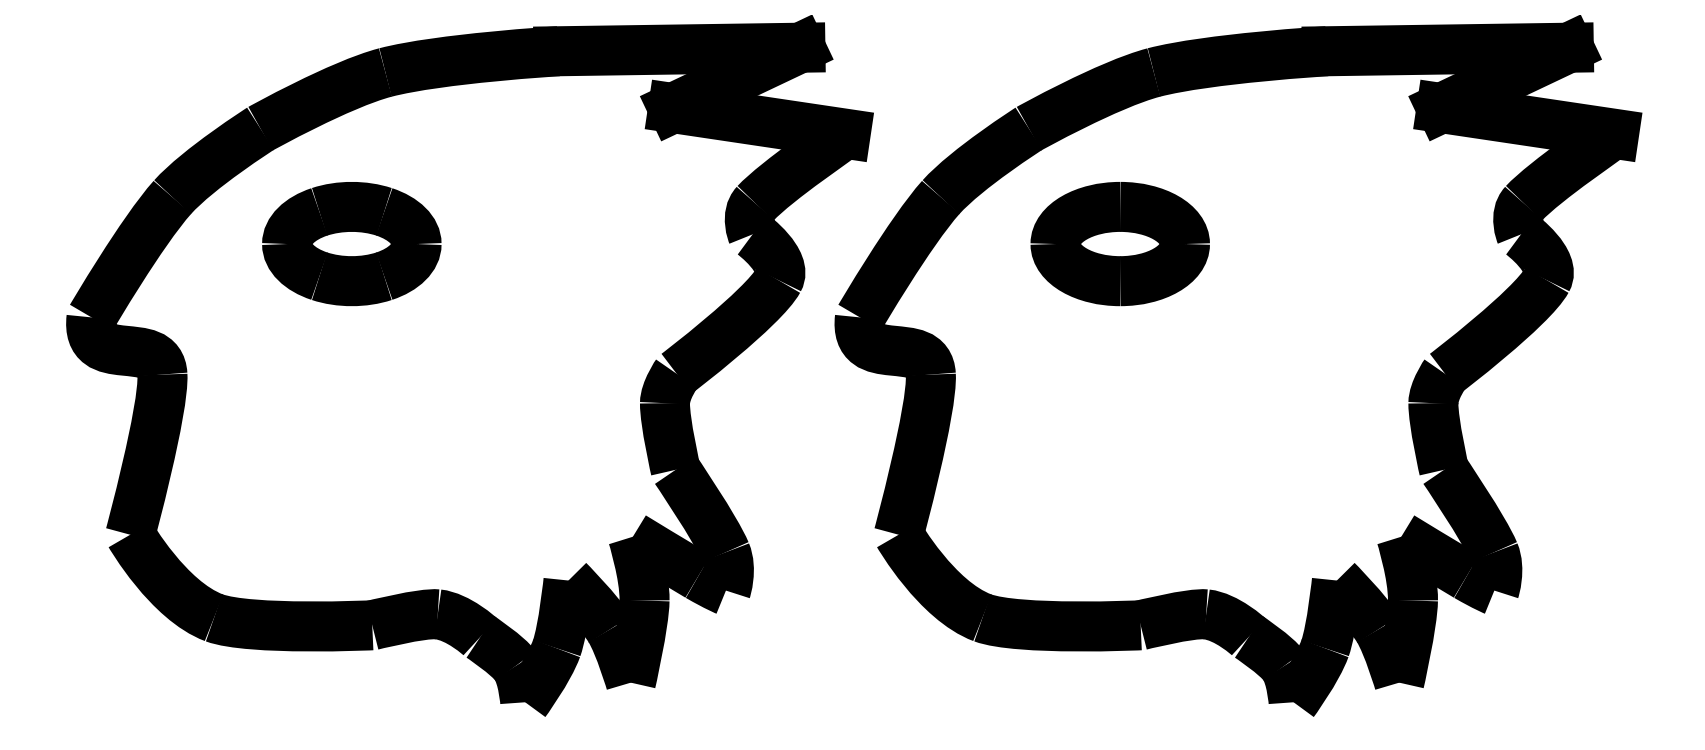
<metadata>
{"format":"dxf","ext":"dxf","renderer":"ezdxf+matplotlib","layout":"modelspace","background":"white","min_lineweight":24,"dpi":150}
</metadata>
<code>
0
SECTION
2
ENTITIES
0
SPLINE
8
Head_2
70
8
71
3
72
8
73
4
74
0
40
0
40
0
40
0
40
0
40
1
40
1
40
1
40
1
10
0.04621
20
20.31
30
0
10
0.04621
20
20.31
30
0
10
2.702
20
24.84
30
0
10
4.306
20
26.63
30
0
0
SPLINE
8
Head_2
70
8
71
3
72
8
73
4
74
0
40
0
40
0
40
0
40
0
40
1
40
1
40
1
40
1
10
4.306
20
26.63
30
0
10
5.665
20
28.15
30
0
10
8.936
20
30.24
30
0
10
8.936
20
30.24
30
0
0
SPLINE
8
Head_2
70
8
71
3
72
8
73
4
74
0
40
0
40
0
40
0
40
0
40
1
40
1
40
1
40
1
10
8.936
20
30.24
30
0
10
8.936
20
30.24
30
0
10
13.13
20
32.58
30
0
10
15.5
20
33.19
30
0
0
SPLINE
8
Head_2
70
8
71
3
72
8
73
4
74
0
40
0
40
0
40
0
40
0
40
1
40
1
40
1
40
1
10
15.5
20
33.19
30
0
10
18.35
20
33.93
30
0
10
24.6
20
34.31
30
0
10
24.6
20
34.31
30
0
0
LINE
8
Head_2
10
24.6
20
34.31
30
0
11
37.33
21
34.5
31
0
0
LINE
8
Head_2
10
37.33
20
34.5
30
0
11
30.63
21
31.32
31
0
0
LINE
8
Head_2
10
30.63
20
31.32
30
0
11
39.71
21
29.97
31
0
0
SPLINE
8
Head_2
70
8
71
3
72
8
73
4
74
0
40
0
40
0
40
0
40
0
40
1
40
1
40
1
40
1
10
39.71
20
29.97
30
0
10
39.71
20
29.97
30
0
10
36.03
20
27.47
30
0
10
34.96
20
26.31
30
0
0
SPLINE
8
Head_2
70
8
71
3
72
8
73
4
74
0
40
0
40
0
40
0
40
0
40
1
40
1
40
1
40
1
10
34.96
20
26.31
30
0
10
34.4
20
25.7
30
0
10
34.81
20
24.68
30
0
10
34.81
20
24.68
30
0
0
SPLINE
8
Head_2
70
8
71
3
72
8
73
4
74
0
40
0
40
0
40
0
40
0
40
1
40
1
40
1
40
1
10
34.81
20
24.68
30
0
10
34.81
20
24.68
30
0
10
36.72
20
23.27
30
0
10
36.17
20
22.27
30
0
0
SPLINE
8
Head_2
70
8
71
3
72
8
73
4
74
0
40
0
40
0
40
0
40
0
40
1
40
1
40
1
40
1
10
36.17
20
22.27
30
0
10
35.39
20
20.83
30
0
10
30.82
20
17.35
30
0
10
30.82
20
17.35
30
0
0
SPLINE
8
Head_2
70
8
71
3
72
8
73
4
74
0
40
0
40
0
40
0
40
0
40
1
40
1
40
1
40
1
10
30.82
20
17.35
30
0
10
30.82
20
17.35
30
0
10
30.21
20
16.48
30
0
10
30.2
20
15.8
30
0
0
SPLINE
8
Head_2
70
8
71
3
72
8
73
4
74
0
40
0
40
0
40
0
40
0
40
1
40
1
40
1
40
1
10
30.2
20
15.8
30
0
10
30.19
20
14.79
30
0
10
30.76
20
12.3
30
0
10
30.76
20
12.3
30
0
0
SPLINE
8
Head_2
70
8
71
3
72
8
73
4
74
0
40
0
40
0
40
0
40
0
40
1
40
1
40
1
40
1
10
30.76
20
12.3
30
0
10
30.76
20
12.3
30
0
10
32.89
20
9.183
30
0
10
33.4
20
7.962
30
0
0
SPLINE
8
Head_2
70
8
71
3
72
8
73
4
74
0
40
0
40
0
40
0
40
0
40
1
40
1
40
1
40
1
10
33.4
20
7.962
30
0
10
33.77
20
7.067
30
0
10
33.41
20
5.947
30
0
10
33.41
20
5.947
30
0
0
SPLINE
8
Head_2
70
8
71
3
72
8
73
4
74
0
40
0
40
0
40
0
40
0
40
1
40
1
40
1
40
1
10
33.41
20
5.947
30
0
10
33.41
20
5.947
30
0
10
32.91
20
6.154
30
0
10
31.96
20
6.703
30
0
0
SPLINE
8
Head_2
70
8
71
3
72
8
73
4
74
0
40
0
40
0
40
0
40
0
40
1
40
1
40
1
40
1
10
31.96
20
6.703
30
0
10
31.27
20
7.097
30
0
10
28.52
20
8.779
30
0
10
28.52
20
8.779
30
0
0
SPLINE
8
Head_2
70
8
71
3
72
8
73
4
74
0
40
0
40
0
40
0
40
0
40
1
40
1
40
1
40
1
10
28.52
20
8.779
30
0
10
28.52
20
8.779
30
0
10
29.15
20
6.748
30
0
10
29.13
20
5.425
30
0
0
SPLINE
8
Head_2
70
8
71
3
72
8
73
4
74
0
40
0
40
0
40
0
40
0
40
1
40
1
40
1
40
1
10
29.13
20
5.425
30
0
10
29.11
20
4.19
30
0
10
28.41
20
1.106
30
0
10
28.41
20
1.106
30
0
0
SPLINE
8
Head_2
70
8
71
3
72
8
73
4
74
0
40
0
40
0
40
0
40
0
40
1
40
1
40
1
40
1
10
28.41
20
1.106
30
0
10
28.41
20
1.106
30
0
10
27.83
20
3.067
30
0
10
27.31
20
3.908
30
0
0
SPLINE
8
Head_2
70
8
71
3
72
8
73
4
74
0
40
0
40
0
40
0
40
0
40
1
40
1
40
1
40
1
10
27.31
20
3.908
30
0
10
26.73
20
4.857
30
0
10
25.13
20
6.477
30
0
10
25.13
20
6.477
30
0
0
SPLINE
8
Head_2
70
8
71
3
72
8
73
4
74
0
40
0
40
0
40
0
40
0
40
1
40
1
40
1
40
1
10
25.13
20
6.477
30
0
10
25.13
20
6.477
30
0
10
24.86
20
3.915
30
0
10
24.51
20
2.913
30
0
0
SPLINE
8
Head_2
70
8
71
3
72
8
73
4
74
0
40
0
40
0
40
0
40
0
40
1
40
1
40
1
40
1
10
24.51
20
2.913
30
0
10
24.1
20
1.78
30
0
10
22.85
20
0.07373
30
0
10
22.85
20
0.07373
30
0
0
SPLINE
8
Head_2
70
8
71
3
72
8
73
4
74
0
40
0
40
0
40
0
40
0
40
1
40
1
40
1
40
1
10
22.85
20
0.07373
30
0
10
22.85
20
0.07373
30
0
10
22.76
20
1.382
30
0
10
22.35
20
1.98
30
0
0
SPLINE
8
Head_2
70
8
71
3
72
8
73
4
74
0
40
0
40
0
40
0
40
0
40
1
40
1
40
1
40
1
10
22.35
20
1.98
30
0
10
21.97
20
2.528
30
0
10
20.5
20
3.513
30
0
10
20.5
20
3.513
30
0
0
SPLINE
8
Head_2
70
8
71
3
72
8
73
4
74
0
40
0
40
0
40
0
40
0
40
1
40
1
40
1
40
1
10
20.5
20
3.513
30
0
10
20.5
20
3.513
30
0
10
19.34
20
4.582
30
0
10
18.26
20
4.698
30
0
0
SPLINE
8
Head_2
70
8
71
3
72
8
73
4
74
0
40
0
40
0
40
0
40
0
40
1
40
1
40
1
40
1
10
18.26
20
4.698
30
0
10
17.44
20
4.785
30
0
10
14.81
20
4.122
30
0
10
14.81
20
4.122
30
0
0
SPLINE
8
Head_2
70
8
71
3
72
8
73
4
74
0
40
0
40
0
40
0
40
0
40
1
40
1
40
1
40
1
10
14.81
20
4.122
30
0
10
14.81
20
4.122
30
0
10
8.334
20
3.827
30
0
10
6.491
20
4.517
30
0
0
SPLINE
8
Head_2
70
8
71
3
72
8
73
4
74
0
40
0
40
0
40
0
40
0
40
1
40
1
40
1
40
1
10
6.491
20
4.517
30
0
10
4.092
20
5.415
30
0
10
2.084
20
8.884
30
0
10
2.084
20
8.884
30
0
0
SPLINE
8
Head_2
70
8
71
3
72
8
73
4
74
0
40
0
40
0
40
0
40
0
40
1
40
1
40
1
40
1
10
17.14
20
24.17
30
0
10
17.14
20
23.47
30
0
10
16.49
20
22.83
30
0
10
15.44
20
22.48
30
0
0
SPLINE
8
Head_2
70
8
71
3
72
8
73
4
74
0
40
0
40
0
40
0
40
0
40
1
40
1
40
1
40
1
10
15.44
20
22.48
30
0
10
14.38
20
22.13
30
0
10
13.09
20
22.13
30
0
10
12.03
20
22.48
30
0
0
SPLINE
8
Head_2
70
8
71
3
72
8
73
4
74
0
40
0
40
0
40
0
40
0
40
1
40
1
40
1
40
1
10
12.03
20
22.48
30
0
10
10.98
20
22.83
30
0
10
10.33
20
23.47
30
0
10
10.33
20
24.17
30
0
0
SPLINE
8
Head_2
70
8
71
3
72
8
73
4
74
0
40
0
40
0
40
0
40
0
40
1
40
1
40
1
40
1
10
10.33
20
24.17
30
0
10
10.33
20
24.87
30
0
10
10.98
20
25.51
30
0
10
12.03
20
25.86
30
0
0
SPLINE
8
Head_2
70
8
71
3
72
8
73
4
74
0
40
0
40
0
40
0
40
0
40
1
40
1
40
1
40
1
10
12.03
20
25.86
30
0
10
13.09
20
26.21
30
0
10
14.38
20
26.21
30
0
10
15.44
20
25.86
30
0
0
SPLINE
8
Head_2
70
8
71
3
72
8
73
4
74
0
40
0
40
0
40
0
40
0
40
1
40
1
40
1
40
1
10
15.44
20
25.86
30
0
10
16.49
20
25.51
30
0
10
17.14
20
24.87
30
0
10
17.14
20
24.17
30
0
0
LINE
8
Head_2
10
17.14
20
24.17
30
0
11
17.14
21
24.17
31
0
0
SPLINE
8
Head_2
70
8
71
3
72
8
73
4
74
0
40
0
40
0
40
0
40
0
40
1
40
1
40
1
40
1
10
0.04621
20
20.31
30
0
10
-0.2862
20
17.38
30
0
10
3.647
20
19.59
30
0
10
3.775
20
17.31
30
0
0
SPLINE
8
Head_2
70
8
71
3
72
8
73
4
74
0
40
0
40
0
40
0
40
0
40
1
40
1
40
1
40
1
10
3.775
20
17.31
30
0
10
3.876
20
15.52
30
0
10
2.084
20
8.884
30
0
10
2.084
20
8.884
30
0
0
SPLINE
8
Head_2
70
8
71
3
72
8
73
4
74
0
40
0
40
0
40
0
40
0
40
1
40
1
40
1
40
1
10
40.46
20
20.31
30
0
10
40.46
20
20.31
30
0
10
43.11
20
24.84
30
0
10
44.72
20
26.63
30
0
0
SPLINE
8
Head_2
70
8
71
3
72
8
73
4
74
0
40
0
40
0
40
0
40
0
40
1
40
1
40
1
40
1
10
44.72
20
26.63
30
0
10
46.08
20
28.15
30
0
10
49.35
20
30.24
30
0
10
49.35
20
30.24
30
0
0
SPLINE
8
Head_2
70
8
71
3
72
8
73
4
74
0
40
0
40
0
40
0
40
0
40
1
40
1
40
1
40
1
10
49.35
20
30.24
30
0
10
49.35
20
30.24
30
0
10
53.54
20
32.58
30
0
10
55.91
20
33.19
30
0
0
SPLINE
8
Head_2
70
8
71
3
72
8
73
4
74
0
40
0
40
0
40
0
40
0
40
1
40
1
40
1
40
1
10
55.91
20
33.19
30
0
10
58.76
20
33.93
30
0
10
65.01
20
34.31
30
0
10
65.01
20
34.31
30
0
0
LINE
8
Head_2
10
65.01
20
34.31
30
0
11
77.74
21
34.5
31
0
0
LINE
8
Head_2
10
77.74
20
34.5
30
0
11
71.04
21
31.32
31
0
0
LINE
8
Head_2
10
71.04
20
31.32
30
0
11
80.12
21
29.97
31
0
0
SPLINE
8
Head_2
70
8
71
3
72
8
73
4
74
0
40
0
40
0
40
0
40
0
40
1
40
1
40
1
40
1
10
80.12
20
29.97
30
0
10
80.12
20
29.97
30
0
10
76.44
20
27.47
30
0
10
75.38
20
26.31
30
0
0
SPLINE
8
Head_2
70
8
71
3
72
8
73
4
74
0
40
0
40
0
40
0
40
0
40
1
40
1
40
1
40
1
10
75.38
20
26.31
30
0
10
74.81
20
25.7
30
0
10
75.22
20
24.68
30
0
10
75.22
20
24.68
30
0
0
SPLINE
8
Head_2
70
8
71
3
72
8
73
4
74
0
40
0
40
0
40
0
40
0
40
1
40
1
40
1
40
1
10
75.22
20
24.68
30
0
10
75.22
20
24.68
30
0
10
77.13
20
23.27
30
0
10
76.58
20
22.27
30
0
0
SPLINE
8
Head_2
70
8
71
3
72
8
73
4
74
0
40
0
40
0
40
0
40
0
40
1
40
1
40
1
40
1
10
76.58
20
22.27
30
0
10
75.8
20
20.83
30
0
10
71.23
20
17.35
30
0
10
71.23
20
17.35
30
0
0
SPLINE
8
Head_2
70
8
71
3
72
8
73
4
74
0
40
0
40
0
40
0
40
0
40
1
40
1
40
1
40
1
10
71.23
20
17.35
30
0
10
71.23
20
17.35
30
0
10
70.62
20
16.48
30
0
10
70.61
20
15.8
30
0
0
SPLINE
8
Head_2
70
8
71
3
72
8
73
4
74
0
40
0
40
0
40
0
40
0
40
1
40
1
40
1
40
1
10
70.61
20
15.8
30
0
10
70.6
20
14.79
30
0
10
71.17
20
12.3
30
0
10
71.17
20
12.3
30
0
0
SPLINE
8
Head_2
70
8
71
3
72
8
73
4
74
0
40
0
40
0
40
0
40
0
40
1
40
1
40
1
40
1
10
71.17
20
12.3
30
0
10
71.17
20
12.3
30
0
10
73.3
20
9.183
30
0
10
73.81
20
7.962
30
0
0
SPLINE
8
Head_2
70
8
71
3
72
8
73
4
74
0
40
0
40
0
40
0
40
0
40
1
40
1
40
1
40
1
10
73.81
20
7.962
30
0
10
74.18
20
7.067
30
0
10
73.82
20
5.947
30
0
10
73.82
20
5.947
30
0
0
SPLINE
8
Head_2
70
8
71
3
72
8
73
4
74
0
40
0
40
0
40
0
40
0
40
1
40
1
40
1
40
1
10
73.82
20
5.947
30
0
10
73.82
20
5.947
30
0
10
73.32
20
6.154
30
0
10
72.37
20
6.703
30
0
0
SPLINE
8
Head_2
70
8
71
3
72
8
73
4
74
0
40
0
40
0
40
0
40
0
40
1
40
1
40
1
40
1
10
72.37
20
6.703
30
0
10
71.68
20
7.097
30
0
10
68.93
20
8.779
30
0
10
68.93
20
8.779
30
0
0
SPLINE
8
Head_2
70
8
71
3
72
8
73
4
74
0
40
0
40
0
40
0
40
0
40
1
40
1
40
1
40
1
10
68.93
20
8.779
30
0
10
68.93
20
8.779
30
0
10
69.56
20
6.748
30
0
10
69.54
20
5.425
30
0
0
SPLINE
8
Head_2
70
8
71
3
72
8
73
4
74
0
40
0
40
0
40
0
40
0
40
1
40
1
40
1
40
1
10
69.54
20
5.425
30
0
10
69.52
20
4.19
30
0
10
68.82
20
1.106
30
0
10
68.82
20
1.106
30
0
0
SPLINE
8
Head_2
70
8
71
3
72
8
73
4
74
0
40
0
40
0
40
0
40
0
40
1
40
1
40
1
40
1
10
68.82
20
1.106
30
0
10
68.82
20
1.106
30
0
10
68.24
20
3.067
30
0
10
67.72
20
3.908
30
0
0
SPLINE
8
Head_2
70
8
71
3
72
8
73
4
74
0
40
0
40
0
40
0
40
0
40
1
40
1
40
1
40
1
10
67.72
20
3.908
30
0
10
67.15
20
4.857
30
0
10
65.54
20
6.477
30
0
10
65.54
20
6.477
30
0
0
SPLINE
8
Head_2
70
8
71
3
72
8
73
4
74
0
40
0
40
0
40
0
40
0
40
1
40
1
40
1
40
1
10
65.54
20
6.477
30
0
10
65.54
20
6.477
30
0
10
65.27
20
3.915
30
0
10
64.92
20
2.913
30
0
0
SPLINE
8
Head_2
70
8
71
3
72
8
73
4
74
0
40
0
40
0
40
0
40
0
40
1
40
1
40
1
40
1
10
64.92
20
2.913
30
0
10
64.52
20
1.78
30
0
10
63.26
20
0.07373
30
0
10
63.26
20
0.07373
30
0
0
SPLINE
8
Head_2
70
8
71
3
72
8
73
4
74
0
40
0
40
0
40
0
40
0
40
1
40
1
40
1
40
1
10
63.26
20
0.07373
30
0
10
63.26
20
0.07373
30
0
10
63.17
20
1.382
30
0
10
62.76
20
1.98
30
0
0
SPLINE
8
Head_2
70
8
71
3
72
8
73
4
74
0
40
0
40
0
40
0
40
0
40
1
40
1
40
1
40
1
10
62.76
20
1.98
30
0
10
62.39
20
2.528
30
0
10
60.91
20
3.513
30
0
10
60.91
20
3.513
30
0
0
SPLINE
8
Head_2
70
8
71
3
72
8
73
4
74
0
40
0
40
0
40
0
40
0
40
1
40
1
40
1
40
1
10
60.91
20
3.513
30
0
10
60.91
20
3.513
30
0
10
59.75
20
4.582
30
0
10
58.67
20
4.698
30
0
0
SPLINE
8
Head_2
70
8
71
3
72
8
73
4
74
0
40
0
40
0
40
0
40
0
40
1
40
1
40
1
40
1
10
58.67
20
4.698
30
0
10
57.85
20
4.785
30
0
10
55.22
20
4.122
30
0
10
55.22
20
4.122
30
0
0
SPLINE
8
Head_2
70
8
71
3
72
8
73
4
74
0
40
0
40
0
40
0
40
0
40
1
40
1
40
1
40
1
10
55.22
20
4.122
30
0
10
55.22
20
4.122
30
0
10
48.74
20
3.827
30
0
10
46.9
20
4.517
30
0
0
SPLINE
8
Head_2
70
8
71
3
72
8
73
4
74
0
40
0
40
0
40
0
40
0
40
1
40
1
40
1
40
1
10
46.9
20
4.517
30
0
10
44.5
20
5.415
30
0
10
42.49
20
8.884
30
0
10
42.49
20
8.884
30
0
0
SPLINE
8
Head_2
70
8
71
3
72
8
73
4
74
0
40
0
40
0
40
0
40
0
40
1
40
1
40
1
40
1
10
57.55
20
24.17
30
0
10
57.55
20
23.09
30
0
10
56.03
20
22.22
30
0
10
54.15
20
22.22
30
0
0
SPLINE
8
Head_2
70
8
71
3
72
8
73
4
74
0
40
0
40
0
40
0
40
0
40
1
40
1
40
1
40
1
10
54.15
20
22.22
30
0
10
52.27
20
22.22
30
0
10
50.74
20
23.09
30
0
10
50.74
20
24.17
30
0
0
SPLINE
8
Head_2
70
8
71
3
72
8
73
4
74
0
40
0
40
0
40
0
40
0
40
1
40
1
40
1
40
1
10
50.74
20
24.17
30
0
10
50.74
20
25.25
30
0
10
52.27
20
26.12
30
0
10
54.15
20
26.12
30
0
0
SPLINE
8
Head_2
70
8
71
3
72
8
73
4
74
0
40
0
40
0
40
0
40
0
40
1
40
1
40
1
40
1
10
54.15
20
26.12
30
0
10
56.03
20
26.12
30
0
10
57.55
20
25.25
30
0
10
57.55
20
24.17
30
0
0
LINE
8
Head_2
10
57.55
20
24.17
30
0
11
57.55
21
24.17
31
0
0
SPLINE
8
Head_2
70
8
71
3
72
8
73
4
74
0
40
0
40
0
40
0
40
0
40
1
40
1
40
1
40
1
10
40.46
20
20.31
30
0
10
40.12
20
17.38
30
0
10
44.06
20
19.59
30
0
10
44.19
20
17.31
30
0
0
SPLINE
8
Head_2
70
8
71
3
72
8
73
4
74
0
40
0
40
0
40
0
40
0
40
1
40
1
40
1
40
1
10
44.19
20
17.31
30
0
10
44.29
20
15.52
30
0
10
42.49
20
8.884
30
0
10
42.49
20
8.884
30
0
0
ENDSEC
0
EOF

</code>
